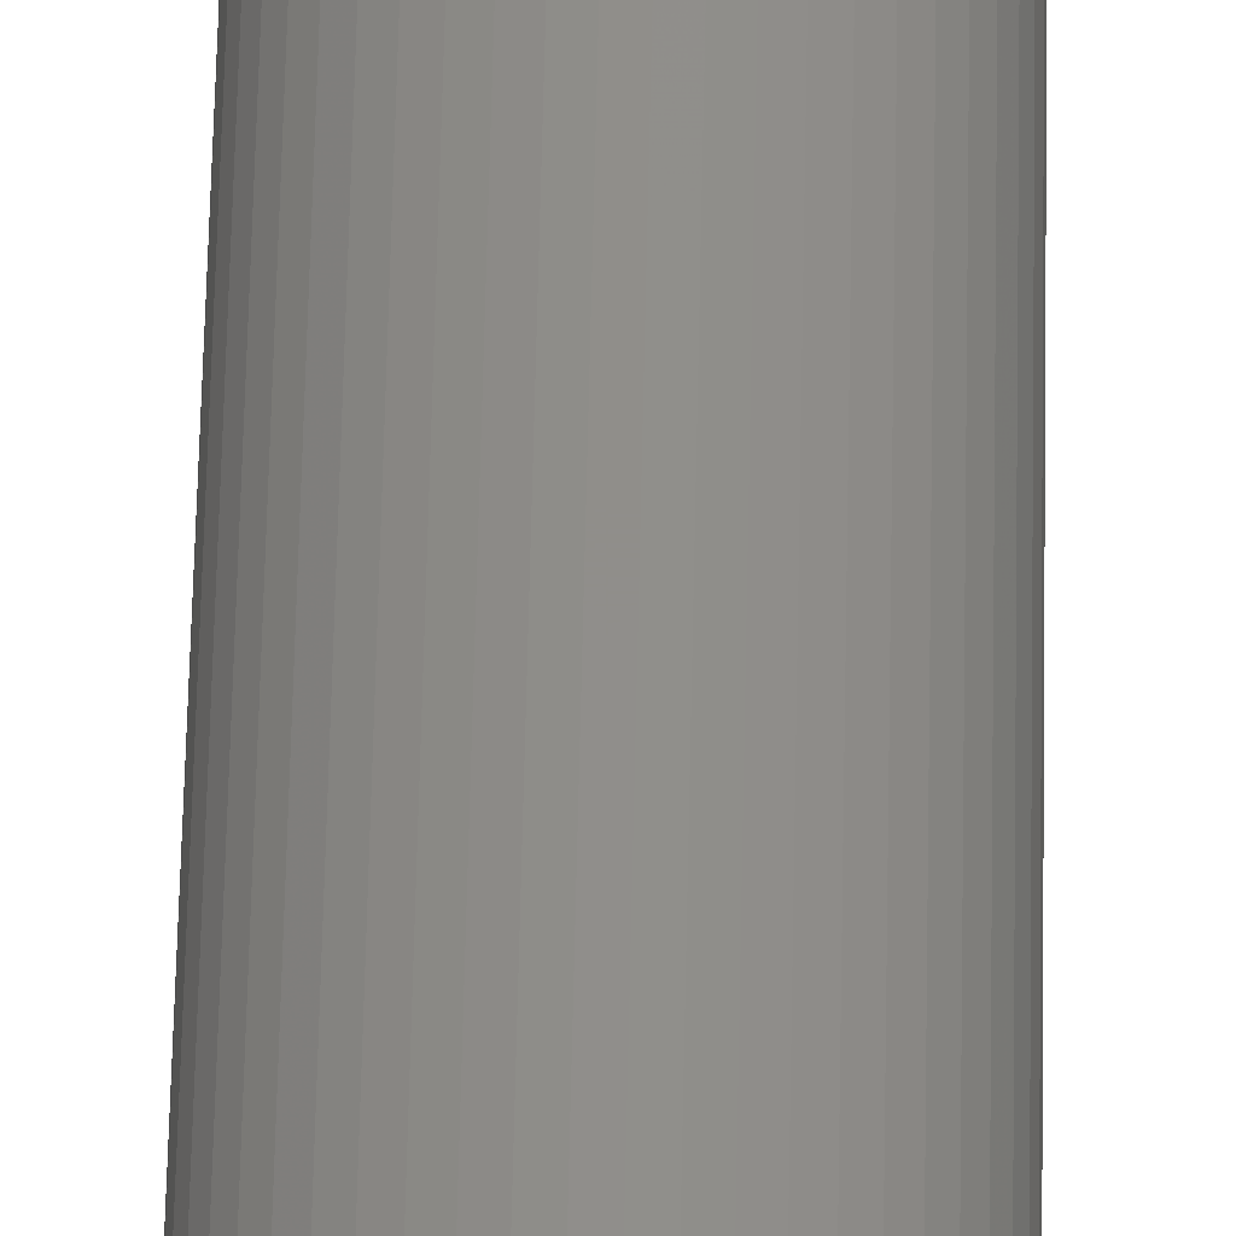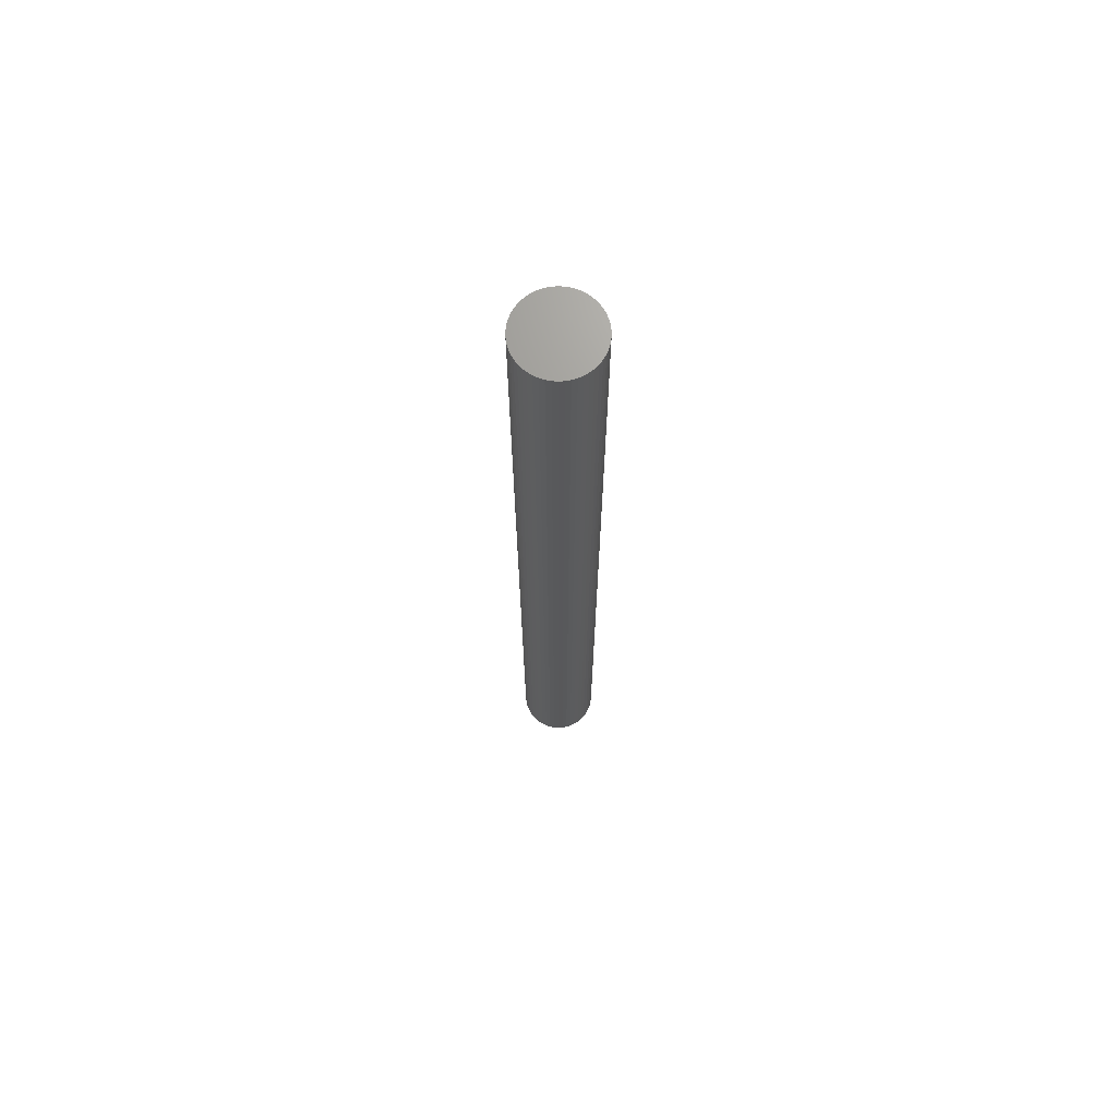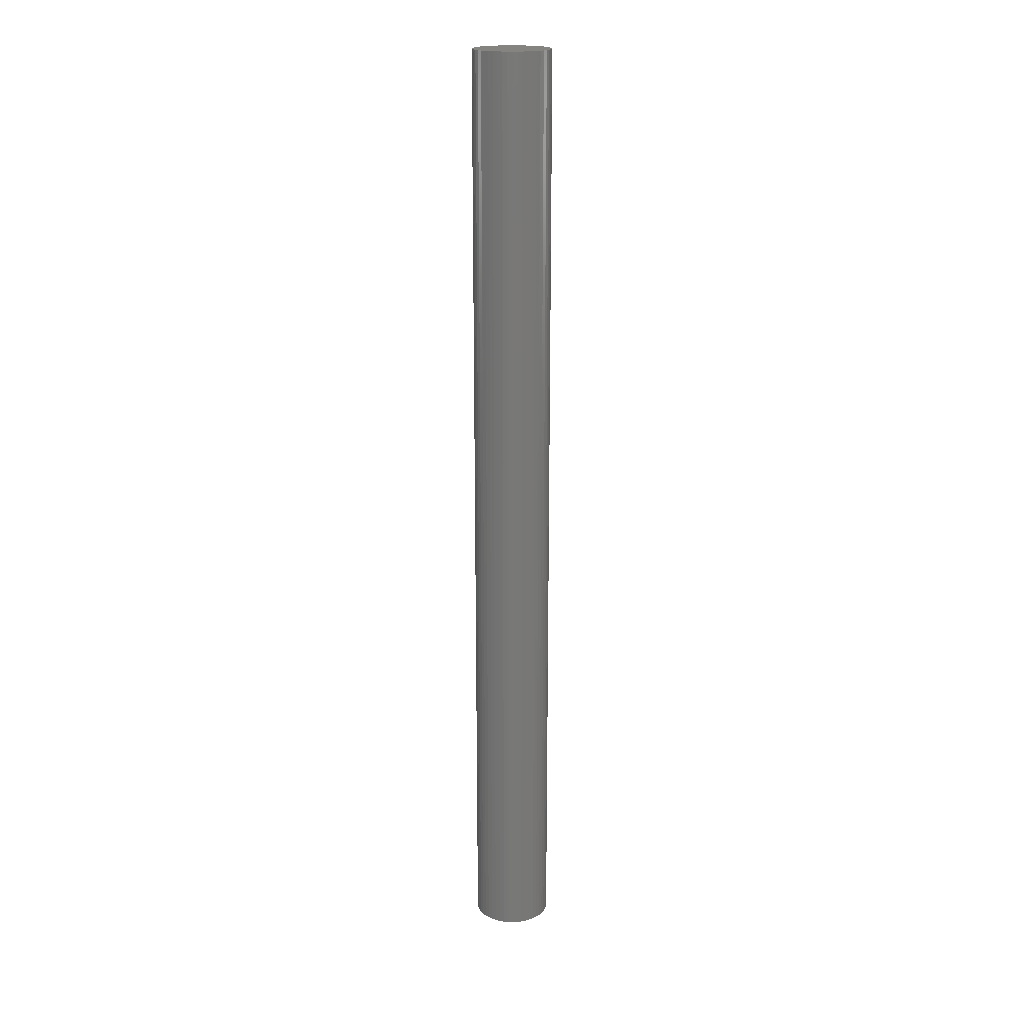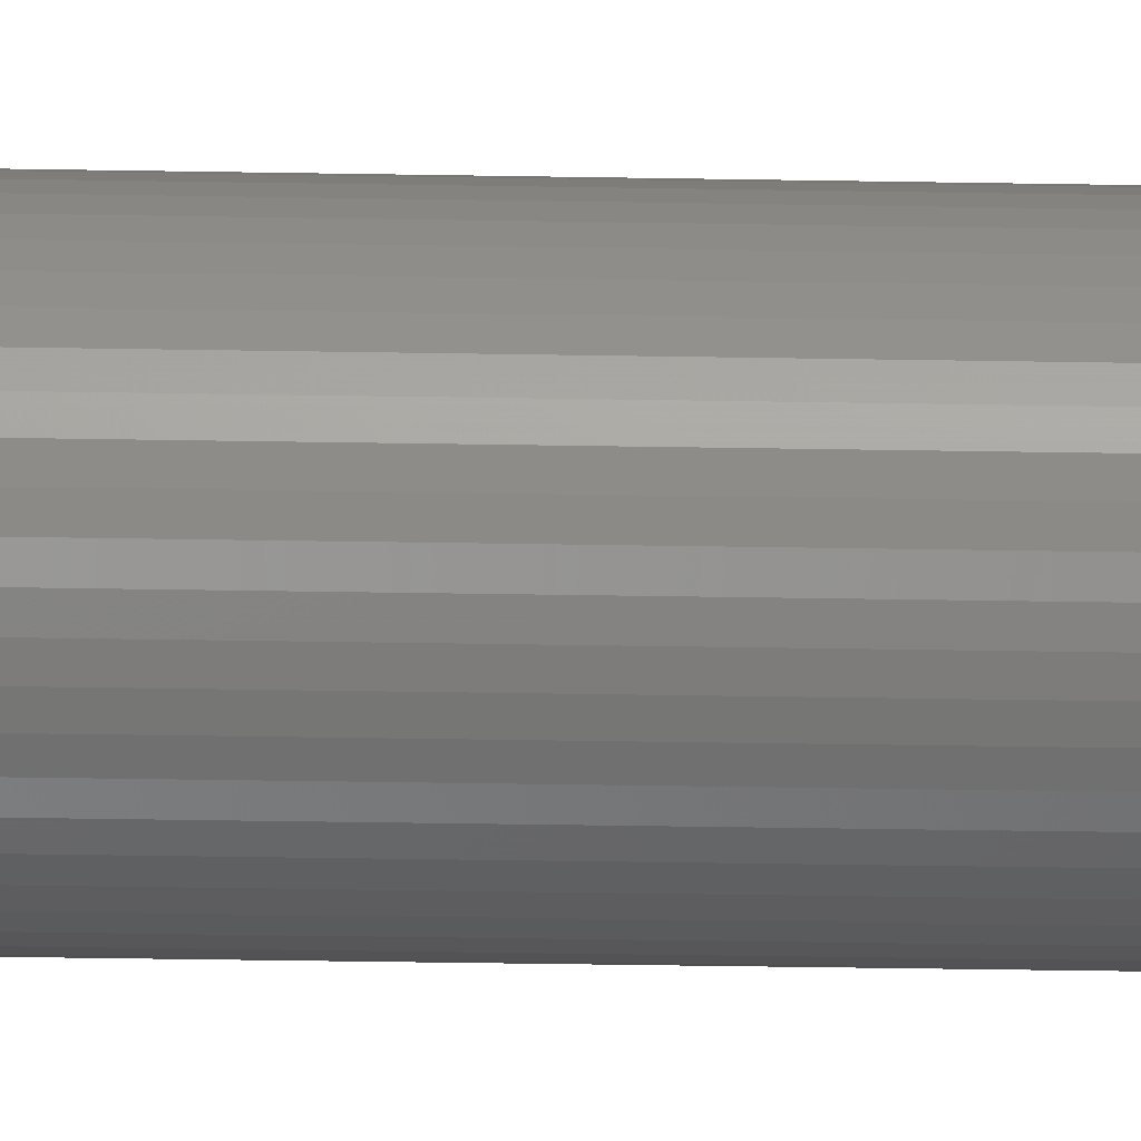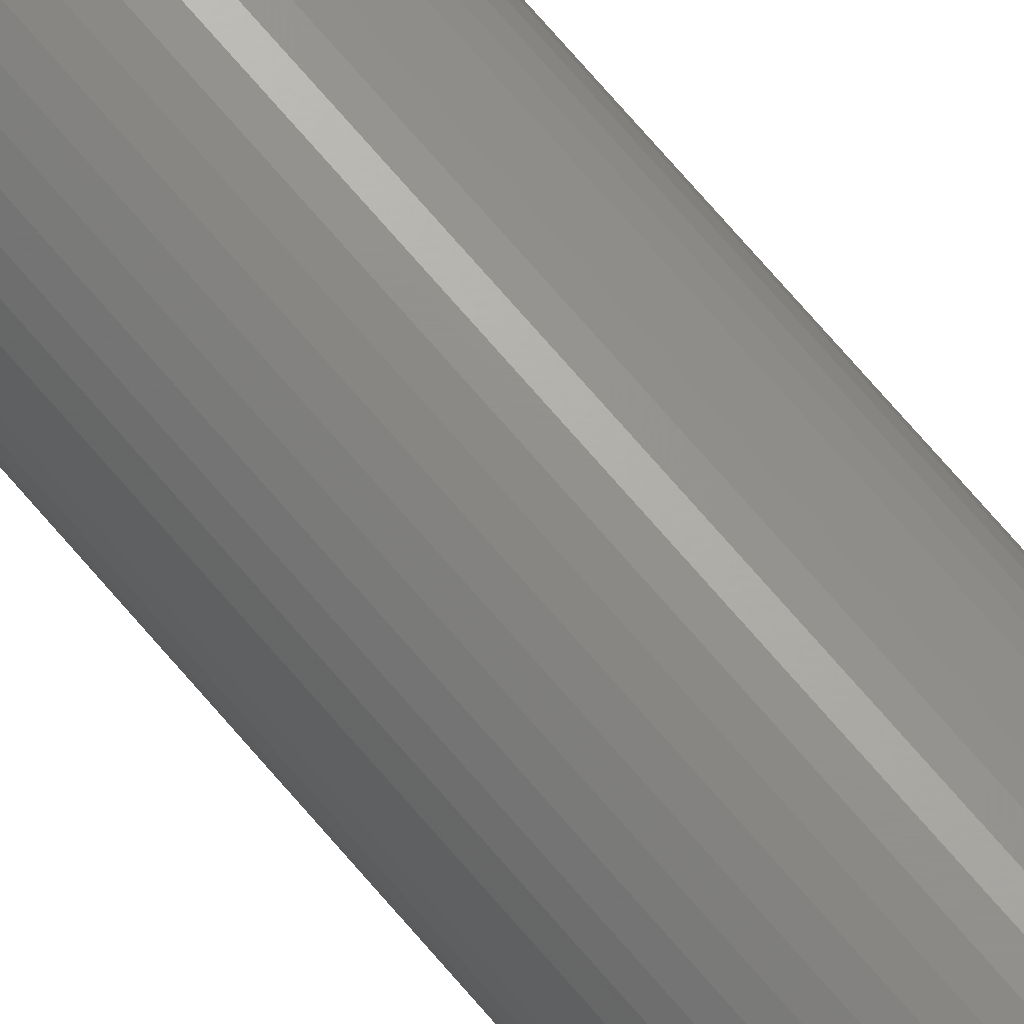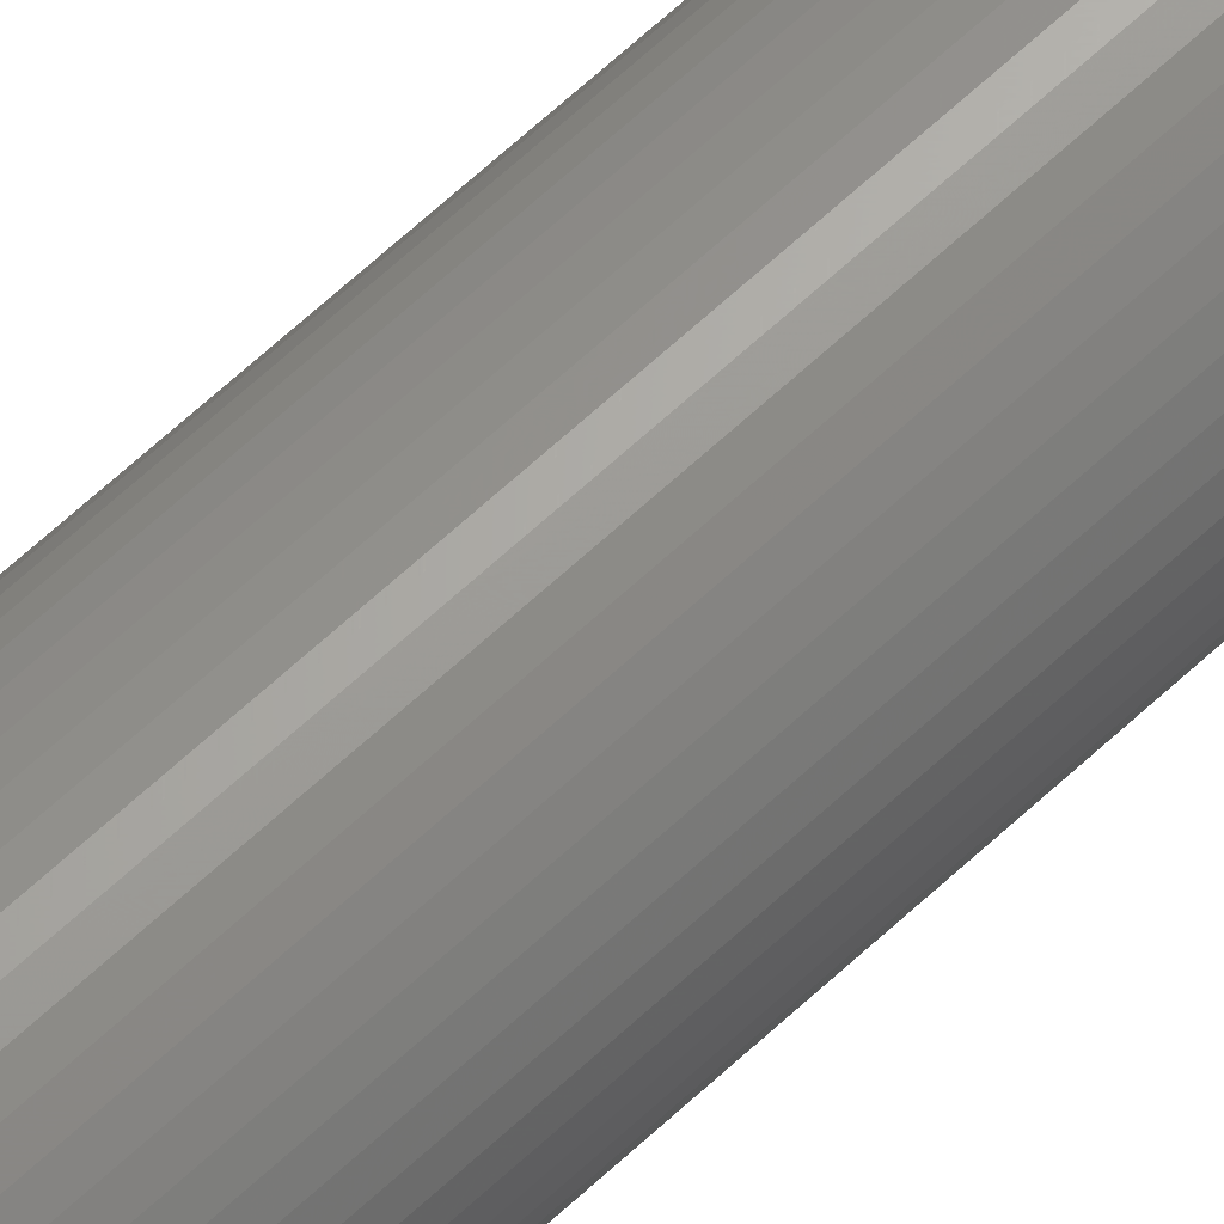
<metadata>
{"format":"stl","ext":"stl","renderer":"f3d","projection":"perspective","resolution":1024,"background":"white","views":[{"elev":46.2,"azim":-179.0,"up":"+Y"},{"elev":69.6,"azim":-10.4,"up":"+Z"},{"elev":19.2,"azim":45.9,"up":"+Z"},{"elev":-18.1,"azim":87.5,"up":"+Y"},{"elev":71.8,"azim":139.5,"up":"+Y"},{"elev":64.8,"azim":-133.2,"up":"+Y"}]}
</metadata>
<code>
# stl→obj: 100 verts, 196 faces
v 2.1 0 25.5
v 2.083 0.2632 -25.5
v 2.083 0.2632 25.5
v 2.1 0 -25.5
v 2.034 0.5222 -25.5
v 2.034 0.5222 25.5
v 0.1319 2.096 -25.5
v -0.1319 2.096 25.5
v 0.1319 2.096 25.5
v -0.1319 2.096 -25.5
v 2.083 -0.2632 -25.5
v 2.034 -0.5222 -25.5
v 1.953 -0.7731 -25.5
v 1.953 0.7731 -25.5
v 1.84 -1.012 -25.5
v 1.84 1.012 -25.5
v 1.699 -1.234 -25.5
v 1.699 1.234 -25.5
v 1.531 -1.438 -25.5
v 1.531 1.438 -25.5
v 1.339 -1.618 -25.5
v 1.339 1.618 -25.5
v 1.125 -1.773 -25.5
v 1.125 1.773 -25.5
v 0.8941 -1.9 -25.5
v 0.8941 1.9 -25.5
v 0.6489 -1.997 -25.5
v 0.6489 1.997 -25.5
v 0.3935 -2.063 -25.5
v 0.3935 2.063 -25.5
v 0.1319 -2.096 -25.5
v -0.1319 -2.096 -25.5
v -0.3935 -2.063 -25.5
v -0.3935 2.063 -25.5
v -0.6489 -1.997 -25.5
v -0.6489 1.997 -25.5
v -0.8941 -1.9 -25.5
v -0.8941 1.9 -25.5
v -1.125 -1.773 -25.5
v -1.125 1.773 -25.5
v -1.339 -1.618 -25.5
v -1.339 1.618 -25.5
v -1.531 -1.438 -25.5
v -1.531 1.438 -25.5
v -1.699 -1.234 -25.5
v -1.699 1.234 -25.5
v -1.84 -1.012 -25.5
v -1.84 1.012 -25.5
v -1.953 -0.7731 -25.5
v -1.953 0.7731 -25.5
v -2.034 -0.5222 -25.5
v -2.034 0.5222 -25.5
v -2.083 -0.2632 -25.5
v -2.083 0.2632 -25.5
v -2.1 0 -25.5
v 1.339 1.618 25.5
v 1.531 1.438 25.5
v -1.531 1.438 25.5
v -1.339 1.618 25.5
v 2.083 -0.2632 25.5
v 2.034 -0.5222 25.5
v 1.953 0.7731 25.5
v 1.953 -0.7731 25.5
v 1.84 1.012 25.5
v 1.84 -1.012 25.5
v 1.699 1.234 25.5
v 1.699 -1.234 25.5
v 1.531 -1.438 25.5
v 1.339 -1.618 25.5
v 1.125 1.773 25.5
v 1.125 -1.773 25.5
v 0.8941 1.9 25.5
v 0.8941 -1.9 25.5
v 0.6489 1.997 25.5
v 0.6489 -1.997 25.5
v 0.3935 2.063 25.5
v 0.3935 -2.063 25.5
v 0.1319 -2.096 25.5
v -0.1319 -2.096 25.5
v -0.3935 2.063 25.5
v -0.3935 -2.063 25.5
v -0.6489 1.997 25.5
v -0.6489 -1.997 25.5
v -0.8941 1.9 25.5
v -0.8941 -1.9 25.5
v -1.125 1.773 25.5
v -1.125 -1.773 25.5
v -1.339 -1.618 25.5
v -1.531 -1.438 25.5
v -1.699 1.234 25.5
v -1.699 -1.234 25.5
v -1.84 1.012 25.5
v -1.84 -1.012 25.5
v -1.953 0.7731 25.5
v -1.953 -0.7731 25.5
v -2.034 0.5222 25.5
v -2.034 -0.5222 25.5
v -2.083 0.2632 25.5
v -2.083 -0.2632 25.5
v -2.1 0 25.5
f 1 2 3
f 2 1 4
f 3 5 6
f 5 3 2
f 7 8 9
f 8 7 10
f 11 2 4
f 12 2 11
f 12 5 2
f 13 5 12
f 13 14 5
f 15 14 13
f 15 16 14
f 17 16 15
f 17 18 16
f 19 18 17
f 19 20 18
f 21 20 19
f 21 22 20
f 23 22 21
f 23 24 22
f 25 24 23
f 25 26 24
f 27 26 25
f 27 28 26
f 29 28 27
f 29 30 28
f 31 30 29
f 31 7 30
f 32 7 31
f 32 10 7
f 33 10 32
f 33 34 10
f 35 34 33
f 35 36 34
f 37 36 35
f 37 38 36
f 39 38 37
f 39 40 38
f 41 40 39
f 41 42 40
f 43 42 41
f 43 44 42
f 45 44 43
f 45 46 44
f 47 46 45
f 47 48 46
f 49 48 47
f 49 50 48
f 51 50 49
f 51 52 50
f 53 52 51
f 53 54 52
f 54 53 55
f 20 56 57
f 56 20 22
f 42 58 59
f 58 42 44
f 3 60 1
f 6 60 3
f 6 61 60
f 62 61 6
f 62 63 61
f 64 63 62
f 64 65 63
f 66 65 64
f 66 67 65
f 57 67 66
f 57 68 67
f 56 68 57
f 56 69 68
f 70 69 56
f 70 71 69
f 72 71 70
f 72 73 71
f 74 73 72
f 74 75 73
f 76 75 74
f 76 77 75
f 9 77 76
f 9 78 77
f 8 78 9
f 8 79 78
f 80 79 8
f 80 81 79
f 82 81 80
f 82 83 81
f 84 83 82
f 84 85 83
f 86 85 84
f 86 87 85
f 59 87 86
f 59 88 87
f 58 88 59
f 58 89 88
f 90 89 58
f 90 91 89
f 92 91 90
f 92 93 91
f 94 93 92
f 94 95 93
f 96 95 94
f 96 97 95
f 98 97 96
f 98 99 97
f 99 98 100
f 62 16 64
f 16 62 14
f 26 74 72
f 74 26 28
f 22 70 56
f 70 22 24
f 50 92 48
f 92 50 94
f 46 58 44
f 58 46 90
f 38 86 84
f 86 38 40
f 34 82 80
f 82 34 36
f 61 11 60
f 11 61 12
f 25 71 73
f 71 25 23
f 64 18 66
f 18 64 16
f 28 76 74
f 76 28 30
f 52 94 50
f 94 52 96
f 55 98 54
f 98 55 100
f 36 84 82
f 84 36 38
f 10 80 8
f 80 10 34
f 60 4 1
f 4 60 11
f 23 69 71
f 69 23 21
f 63 12 61
f 12 63 13
f 67 15 65
f 15 67 17
f 43 88 89
f 88 43 41
f 47 95 49
f 95 47 93
f 43 91 45
f 91 43 89
f 53 100 55
f 100 53 99
f 32 78 79
f 78 32 31
f 6 14 62
f 14 6 5
f 66 20 57
f 20 66 18
f 30 9 76
f 9 30 7
f 24 72 70
f 72 24 26
f 48 90 46
f 90 48 92
f 54 96 52
f 96 54 98
f 40 59 86
f 59 40 42
f 65 13 63
f 13 65 15
f 68 17 67
f 17 68 19
f 37 83 85
f 83 37 35
f 49 97 51
f 97 49 95
f 31 77 78
f 77 31 29
f 27 73 75
f 73 27 25
f 29 75 77
f 75 29 27
f 21 68 69
f 68 21 19
f 33 79 81
f 79 33 32
f 45 93 47
f 93 45 91
f 51 99 53
f 99 51 97
f 39 85 87
f 85 39 37
f 35 81 83
f 81 35 33
f 41 87 88
f 87 41 39

</code>
